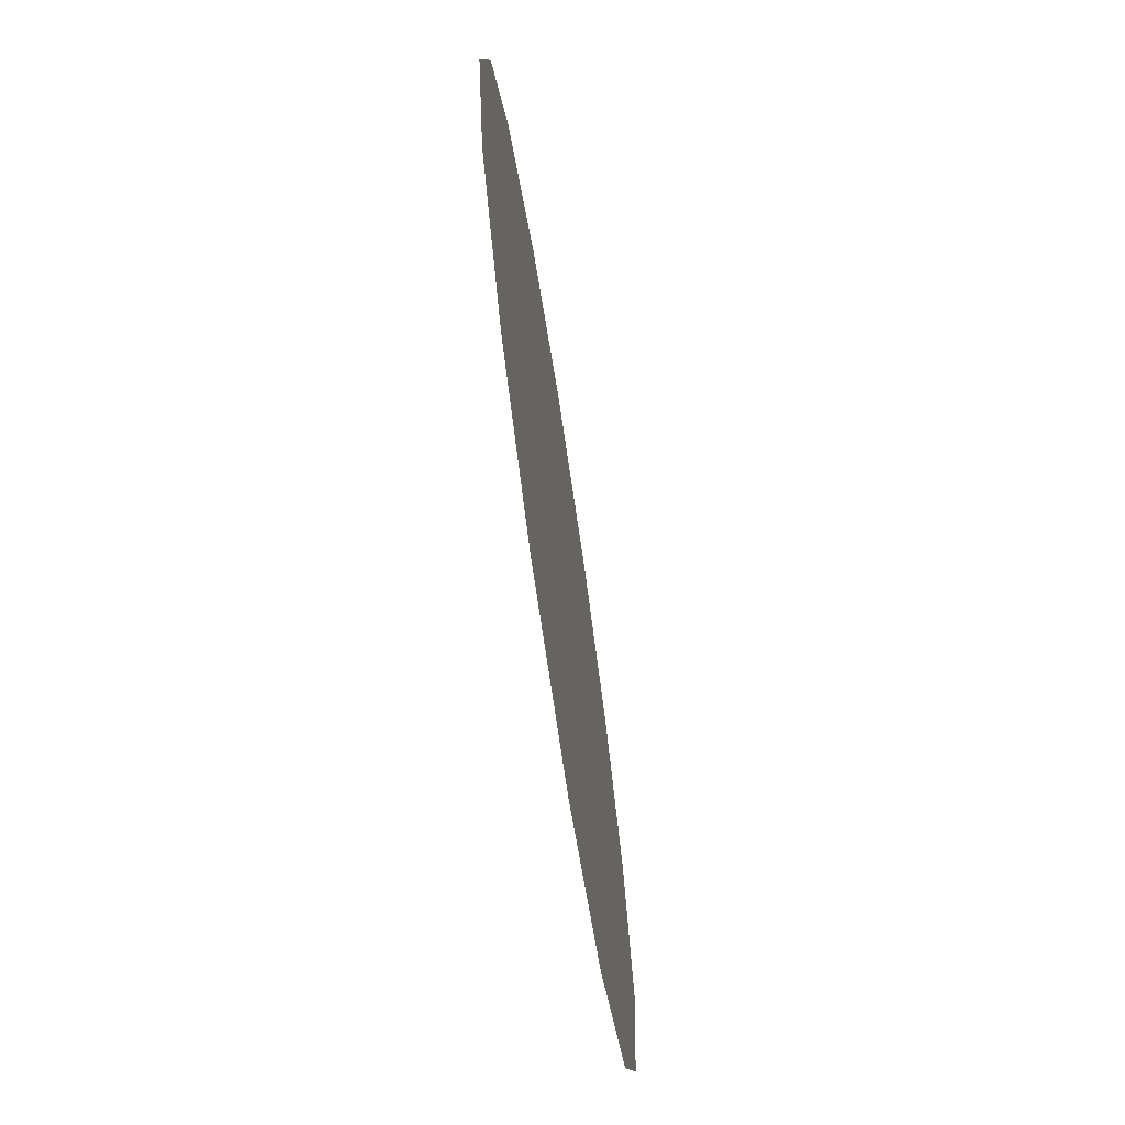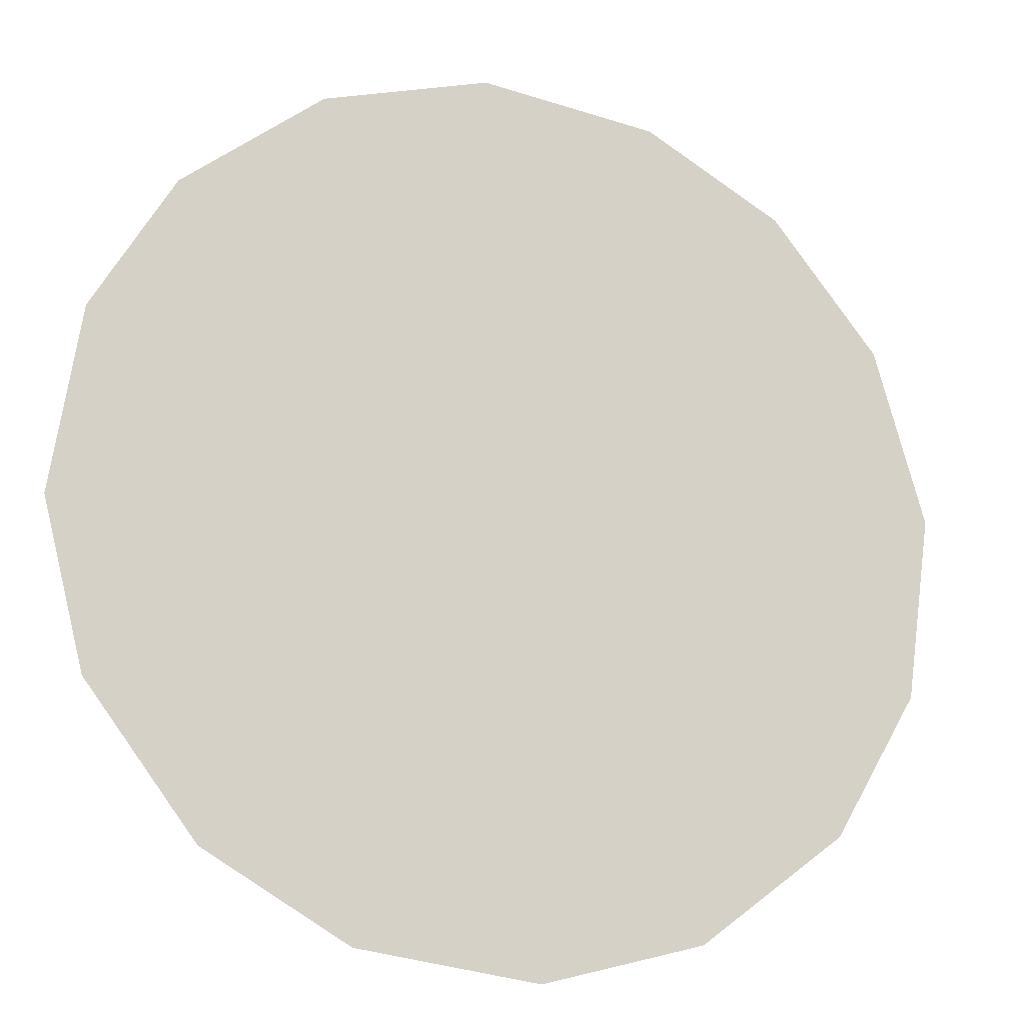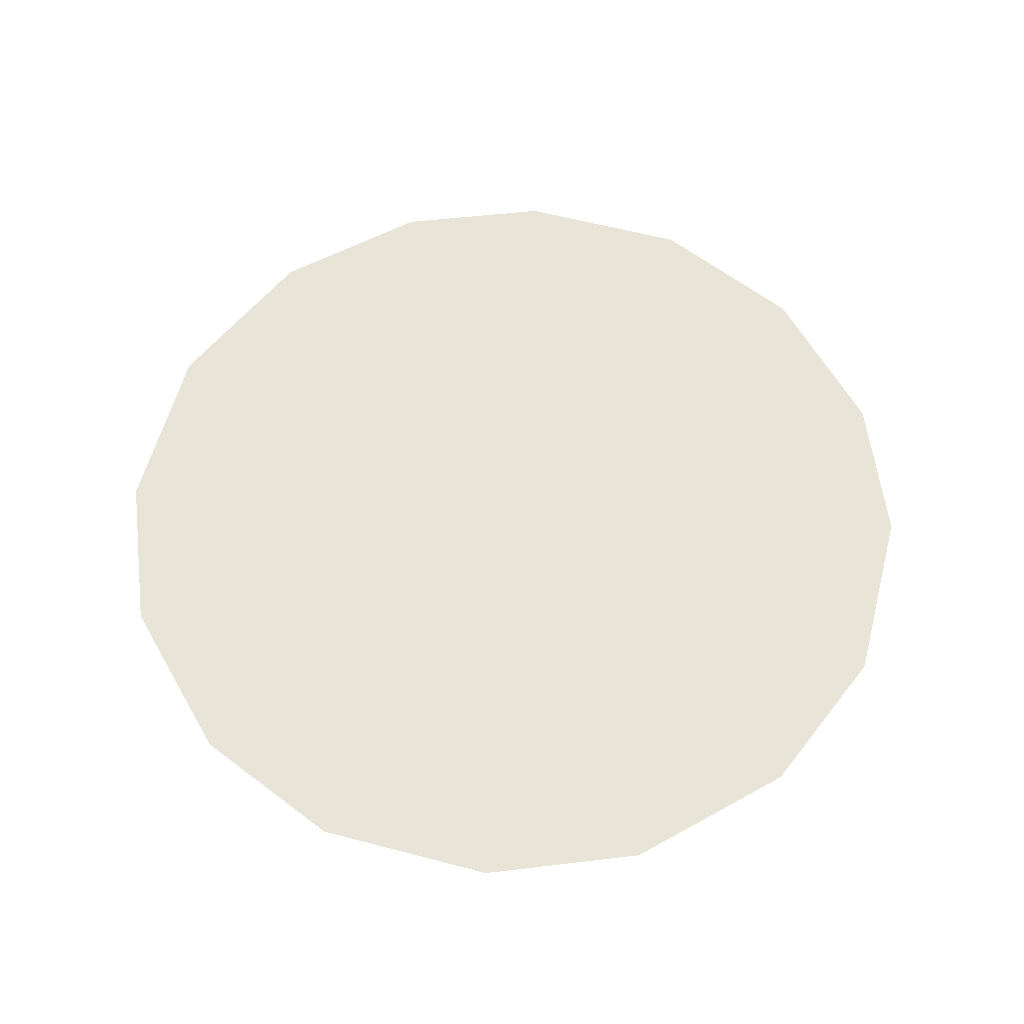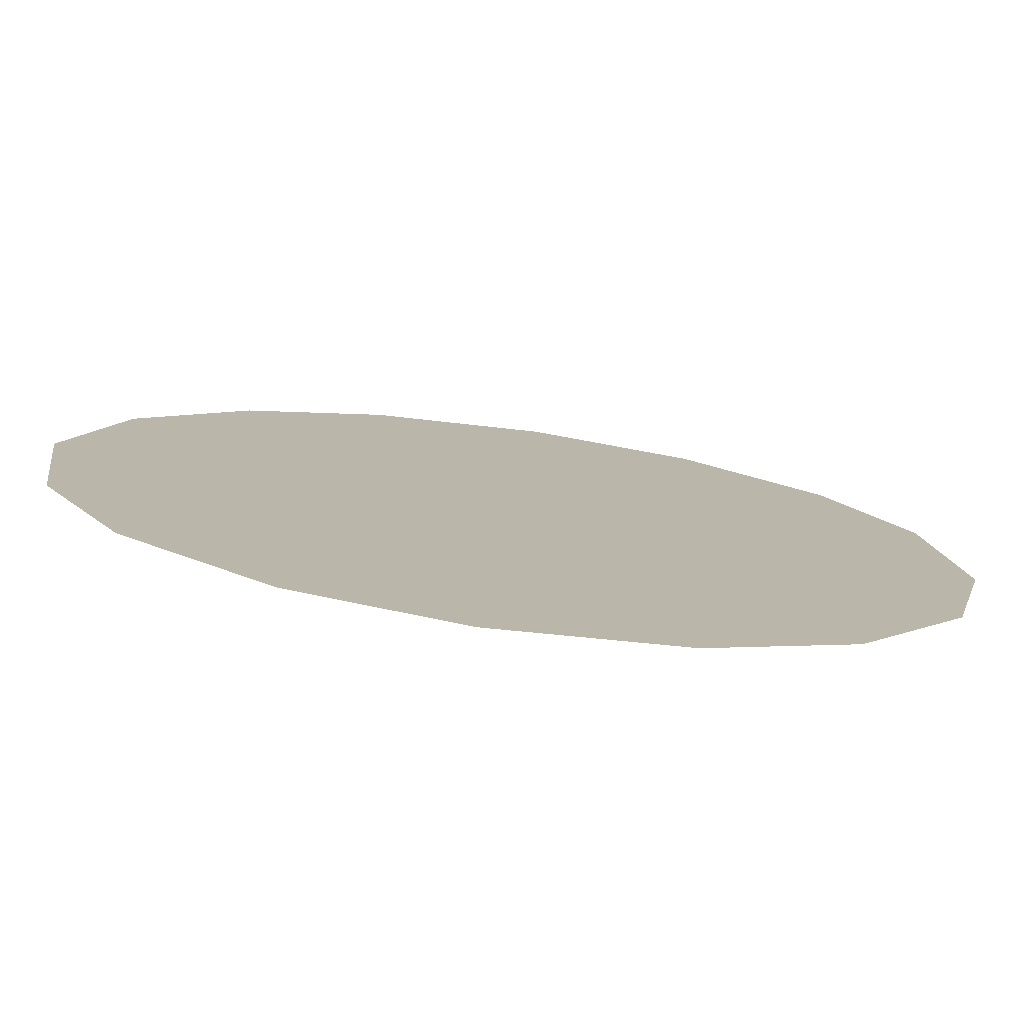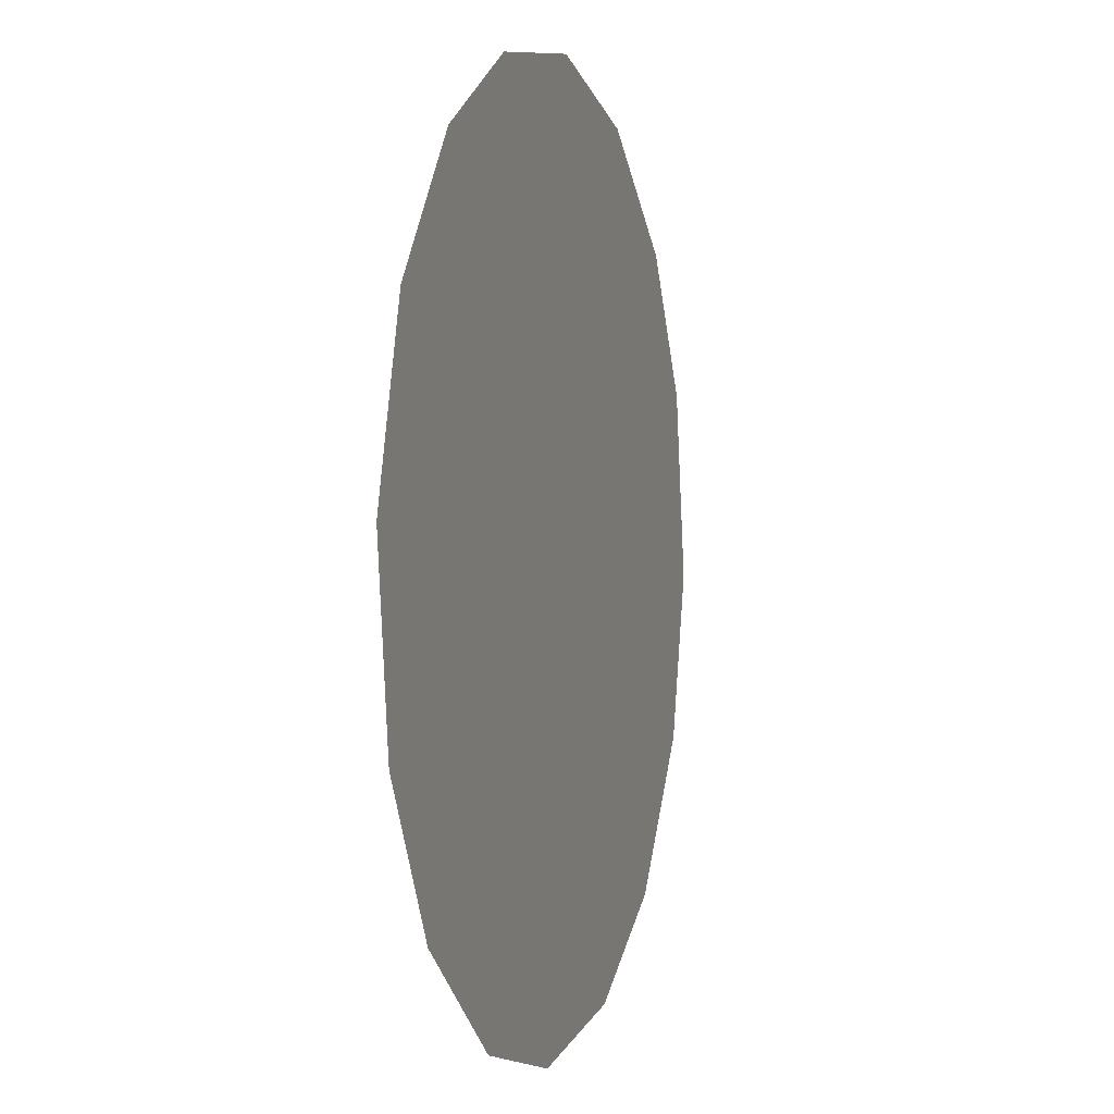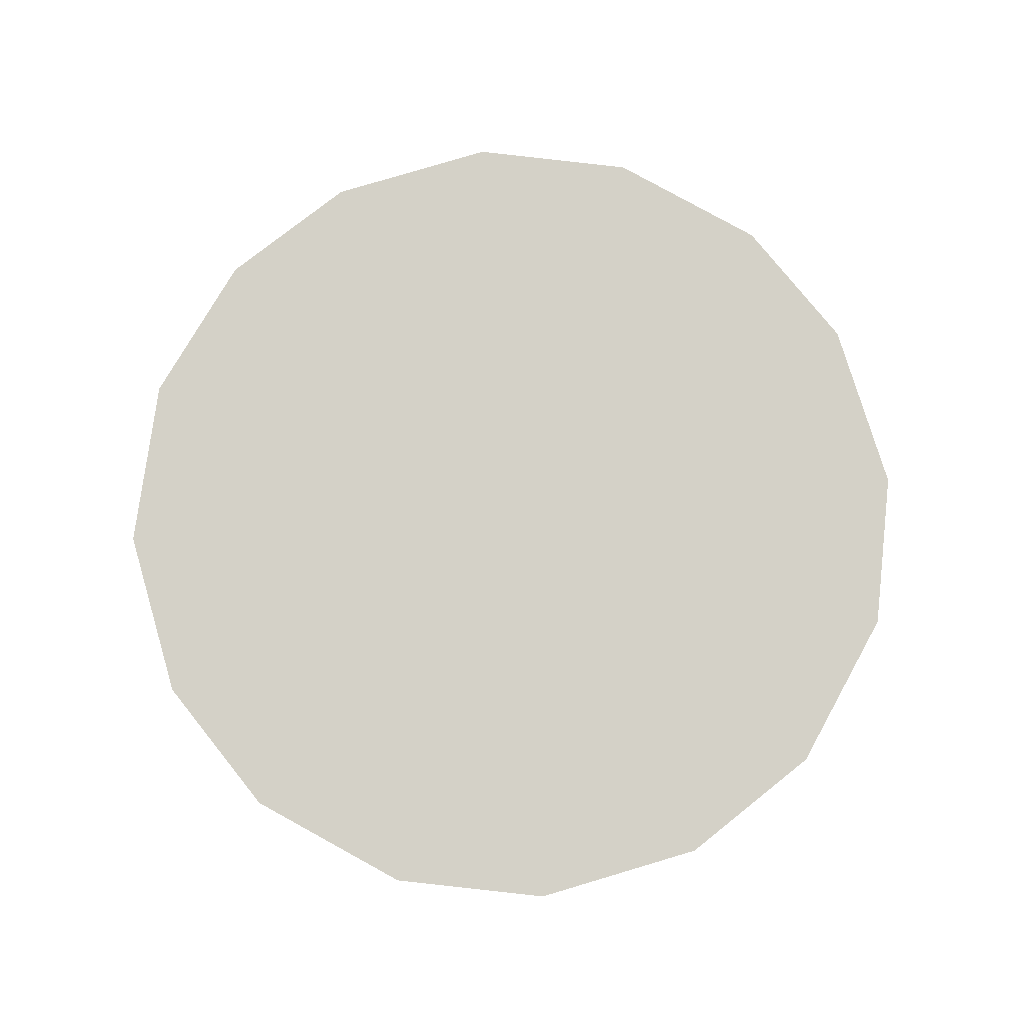
<metadata>
{"format":"obj","ext":"obj","renderer":"f3d","projection":"perspective","resolution":1024,"background":"white","views":[{"elev":-71.2,"azim":98.7,"up":"+Y"},{"elev":-16.3,"azim":160.6,"up":"+Y"},{"elev":60.5,"azim":23.4,"up":"+Z"},{"elev":-77.8,"azim":-7.8,"up":"+Y"},{"elev":0.8,"azim":-72.9,"up":"+Y"},{"elev":79.8,"azim":-8.2,"up":"+Z"}]}
</metadata>
<code>
v 0.9461 1.183 0.01
v 0.9473 1.187 0.01
v 0.9497 1.19 0.01
v 0.9528 1.192 0.01
v 0.9568 1.192 0.01
v 0.9605 1.191 0.01
v 0.9636 1.189 0.01
v 0.9655 1.186 0.01
v 0.9661 1.182 0.01
v 0.9652 1.178 0.01
v 0.9627 1.175 0.01
v 0.9595 1.173 0.01
v 0.9555 1.172 0.01
v 0.9519 1.173 0.01
v 0.9486 1.176 0.01
v 0.9467 1.179 0.01
v 0.9544 1.185 0.01
v 0.9527 1.188 0.01
v 0.96 1.185 0.01
v 0.9506 1.185 0.01
v 0.9565 1.189 0.01
v 0.9625 1.186 0.01
v 0.9597 1.188 0.01
v 0.9628 1.183 0.01
v 0.9582 1.179 0.01
v 0.9599 1.182 0.01
v 0.9569 1.183 0.01
v 0.9617 1.179 0.01
v 0.9574 1.186 0.01
v 0.9527 1.181 0.01
v 0.9636 1.18 0.01
v 0.9596 1.176 0.01
v 0.956 1.176 0.01
v 0.9551 1.179 0.01
v 0.9518 1.177 0.01
v 0.9498 1.18 0.01
v 0.9526 1.184 0.01
v 0.95 1.183 0.01
v 0.9535 1.175 0.01
f 34 35 39
f 19 26 24
f 13 12 33
f 7 23 22
f 6 21 23
f 27 30 34
f 18 20 17
f 35 36 15
f 20 3 2
f 18 3 20
f 18 4 3
f 31 28 10
f 32 11 28
f 9 24 31
f 26 28 31
f 23 7 6
f 9 8 24
f 29 17 27
f 19 22 23
f 22 8 7
f 27 17 37
f 4 18 21
f 2 1 20
f 21 6 5
f 5 4 21
f 22 24 8
f 1 16 36
f 29 23 21
f 22 19 24
f 18 17 21
f 26 19 27
f 32 33 12
f 19 29 27
f 26 25 28
f 37 17 20
f 25 26 27
f 32 28 25
f 11 10 28
f 23 29 19
f 17 29 21
f 36 30 38
f 39 35 14
f 9 31 10
f 26 31 24
f 32 25 33
f 11 32 12
f 34 33 25
f 13 33 39
f 27 34 25
f 34 30 35
f 36 35 30
f 14 35 15
f 37 38 30
f 15 36 16
f 37 20 38
f 27 37 30
f 20 1 38
f 1 36 38
f 13 39 14
f 34 39 33

</code>
